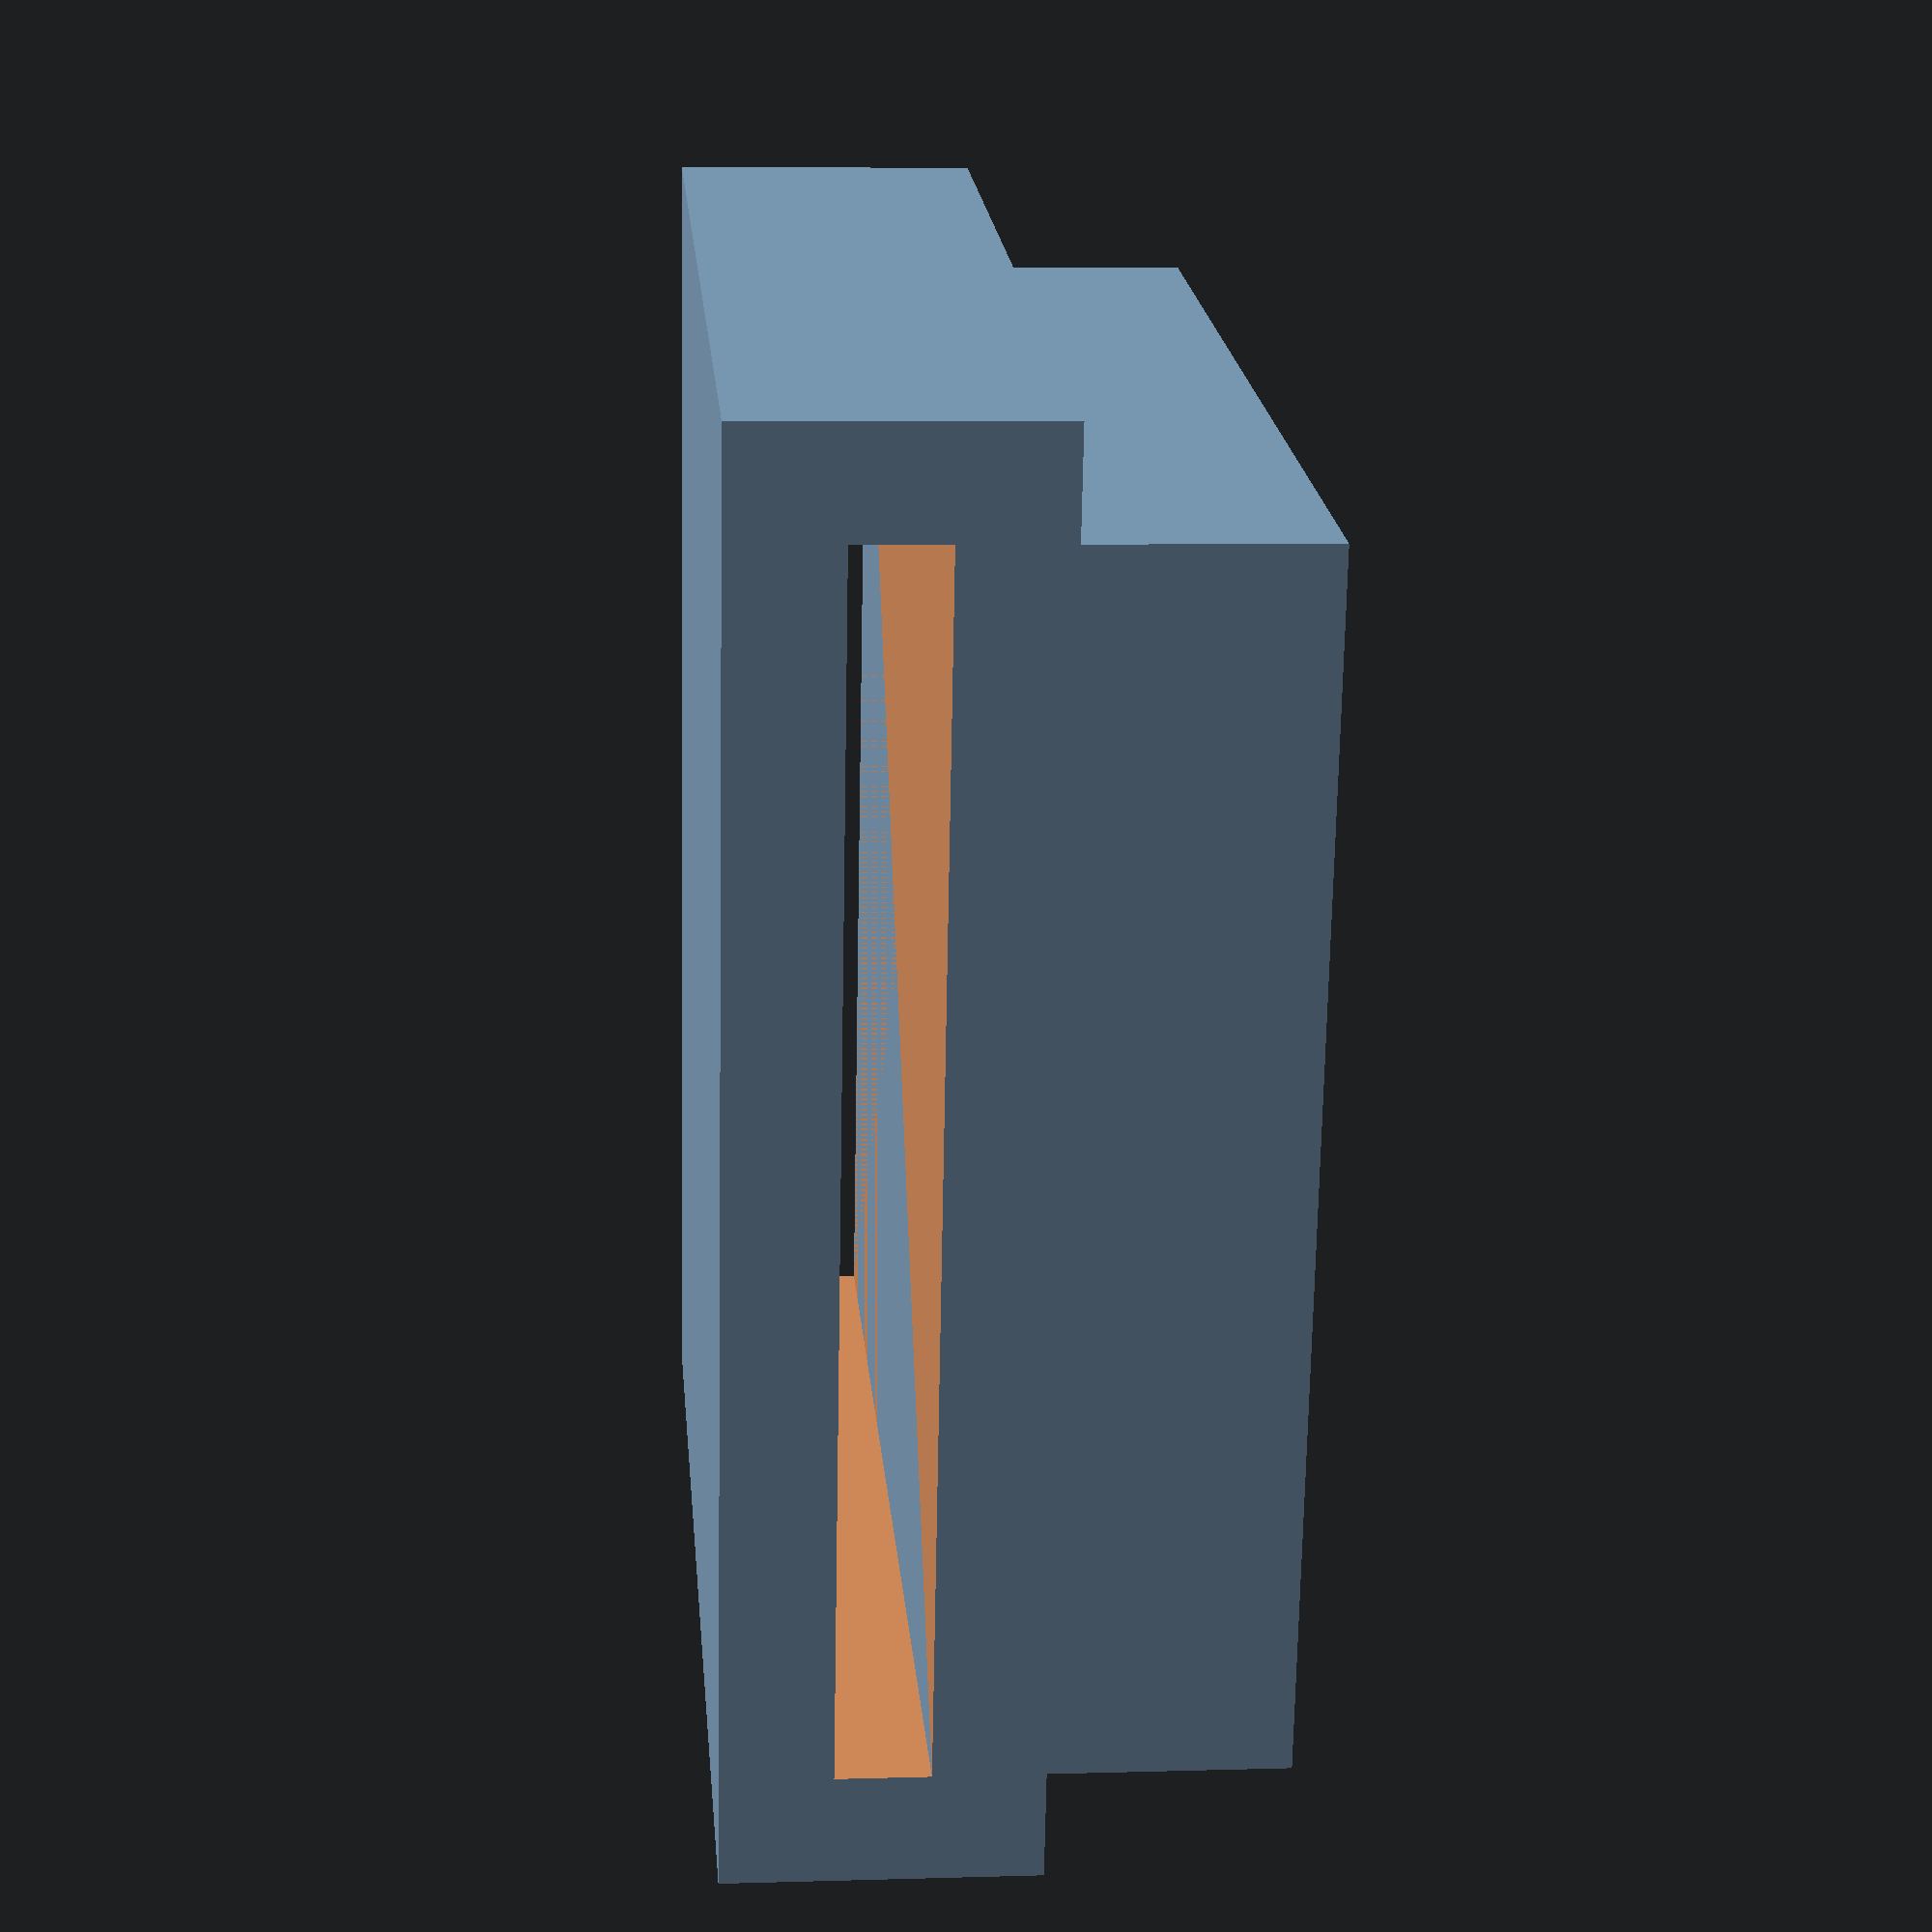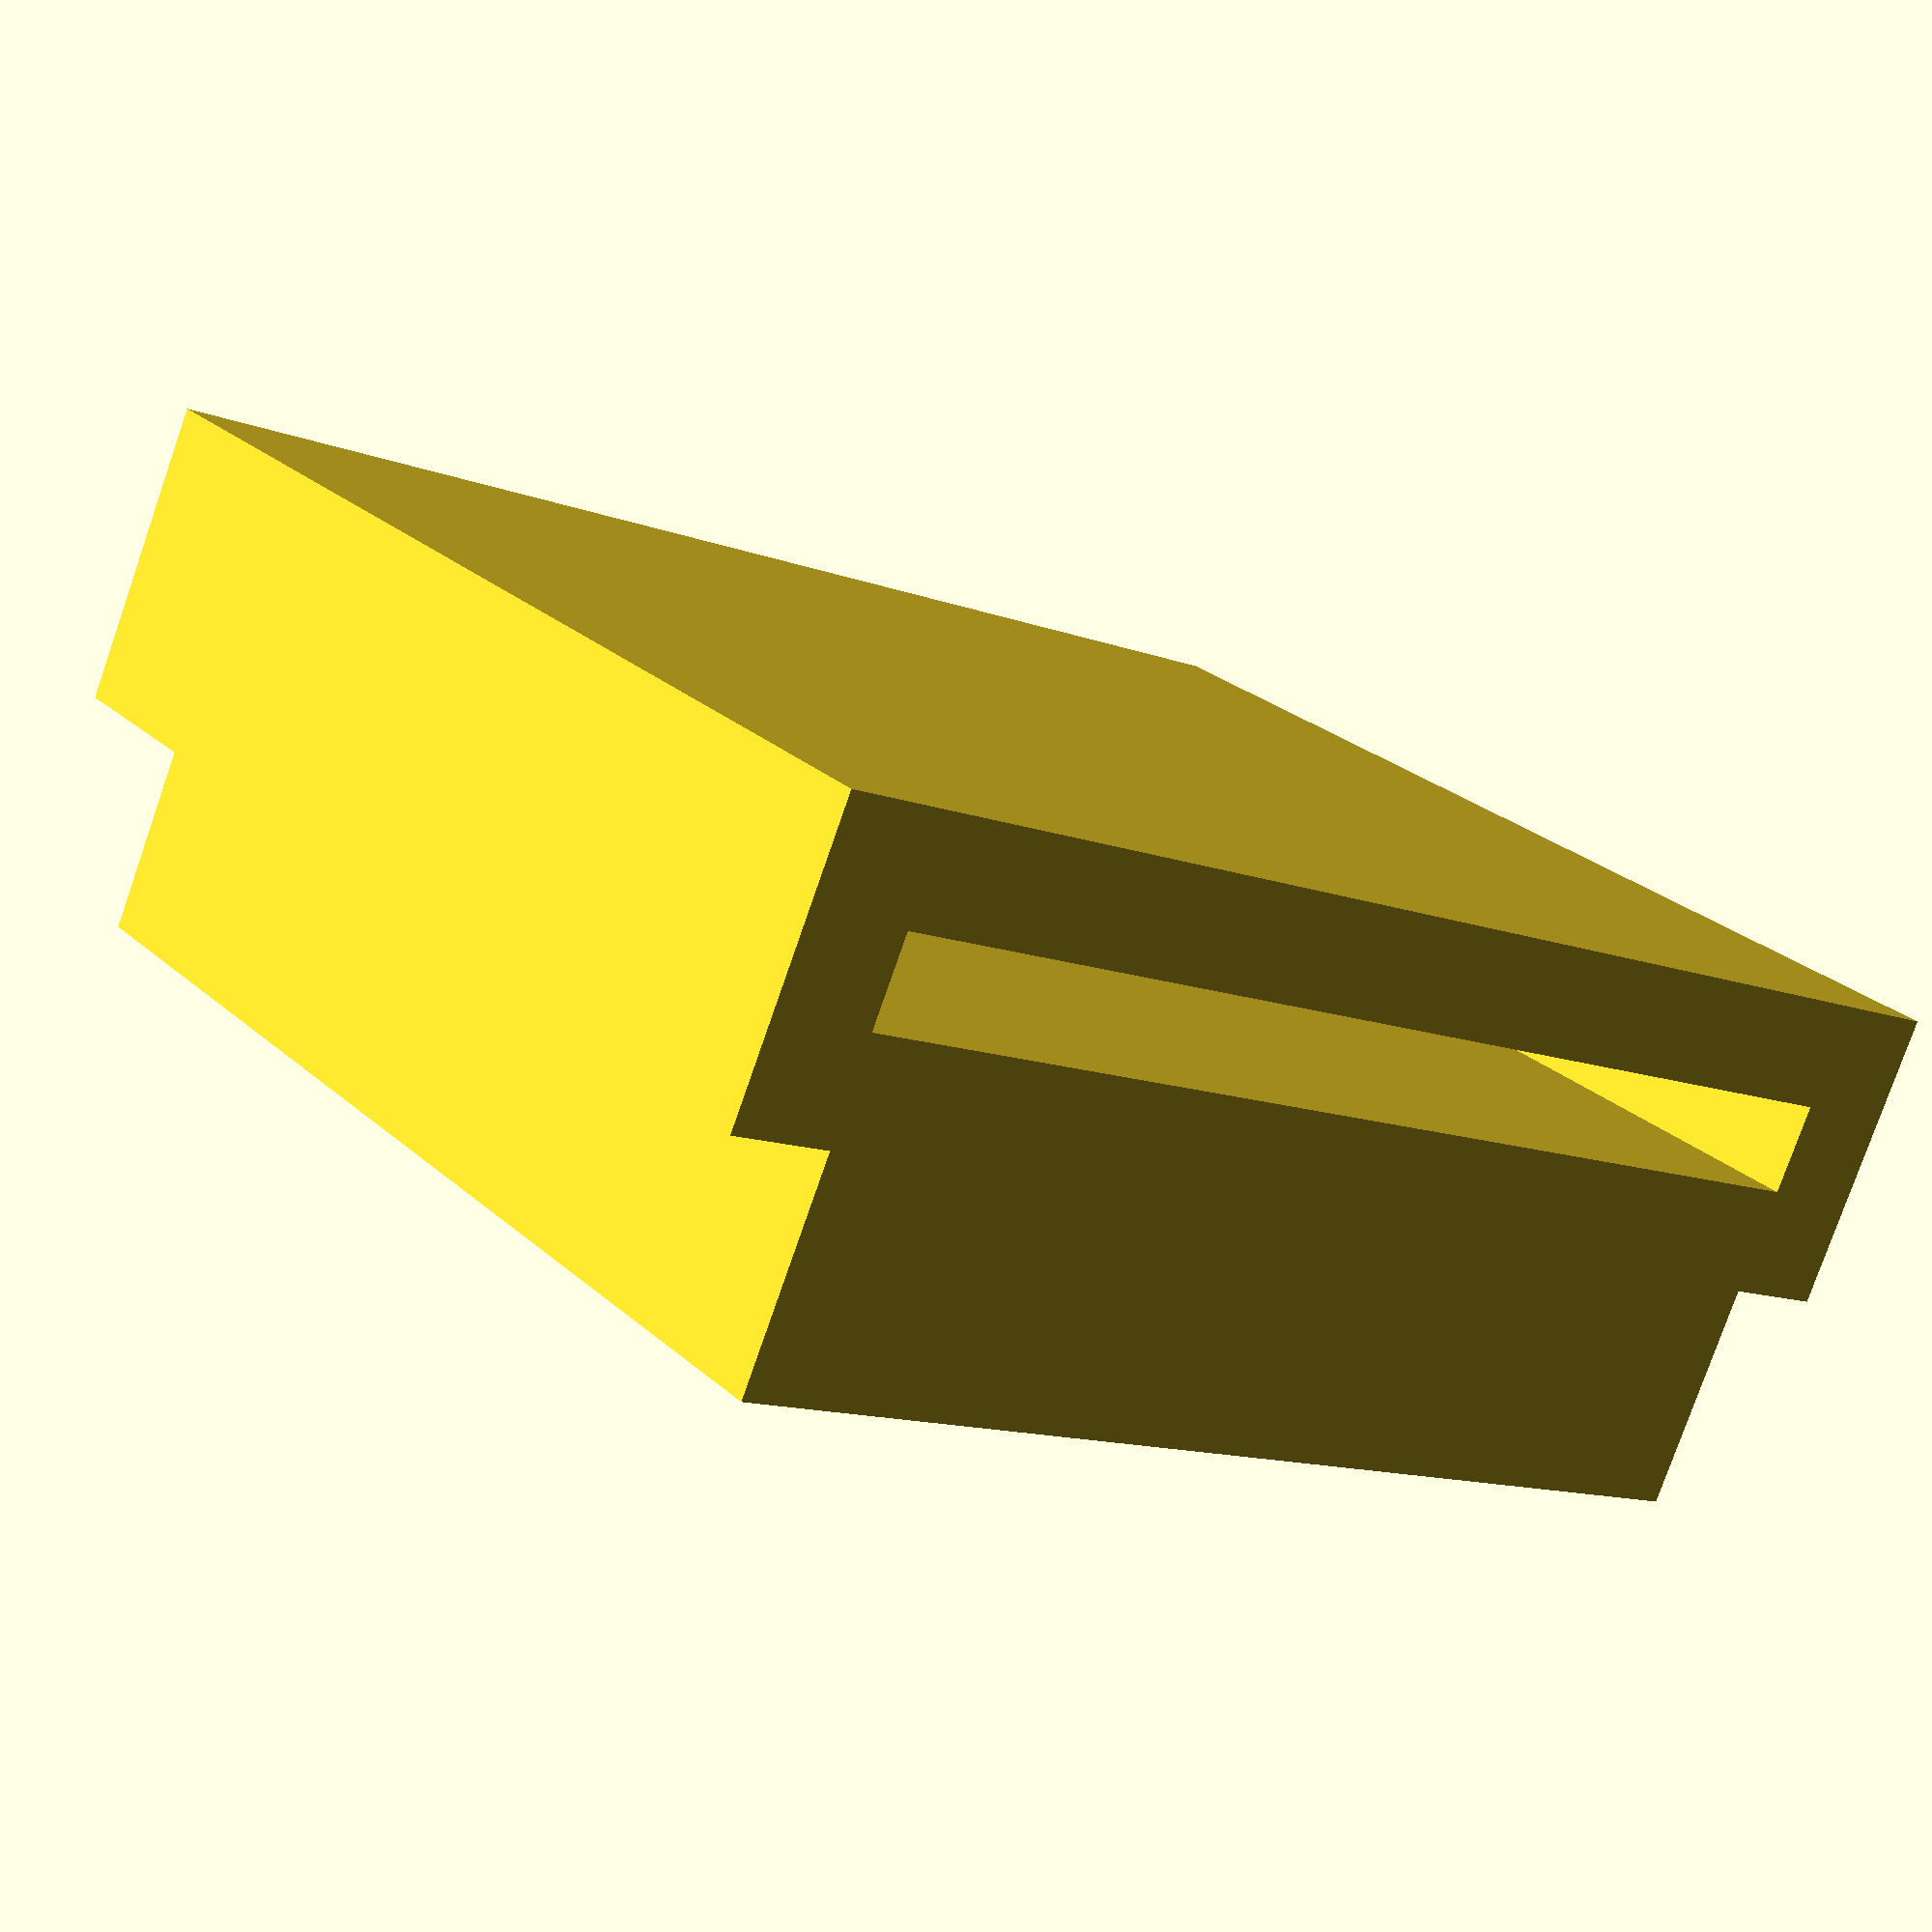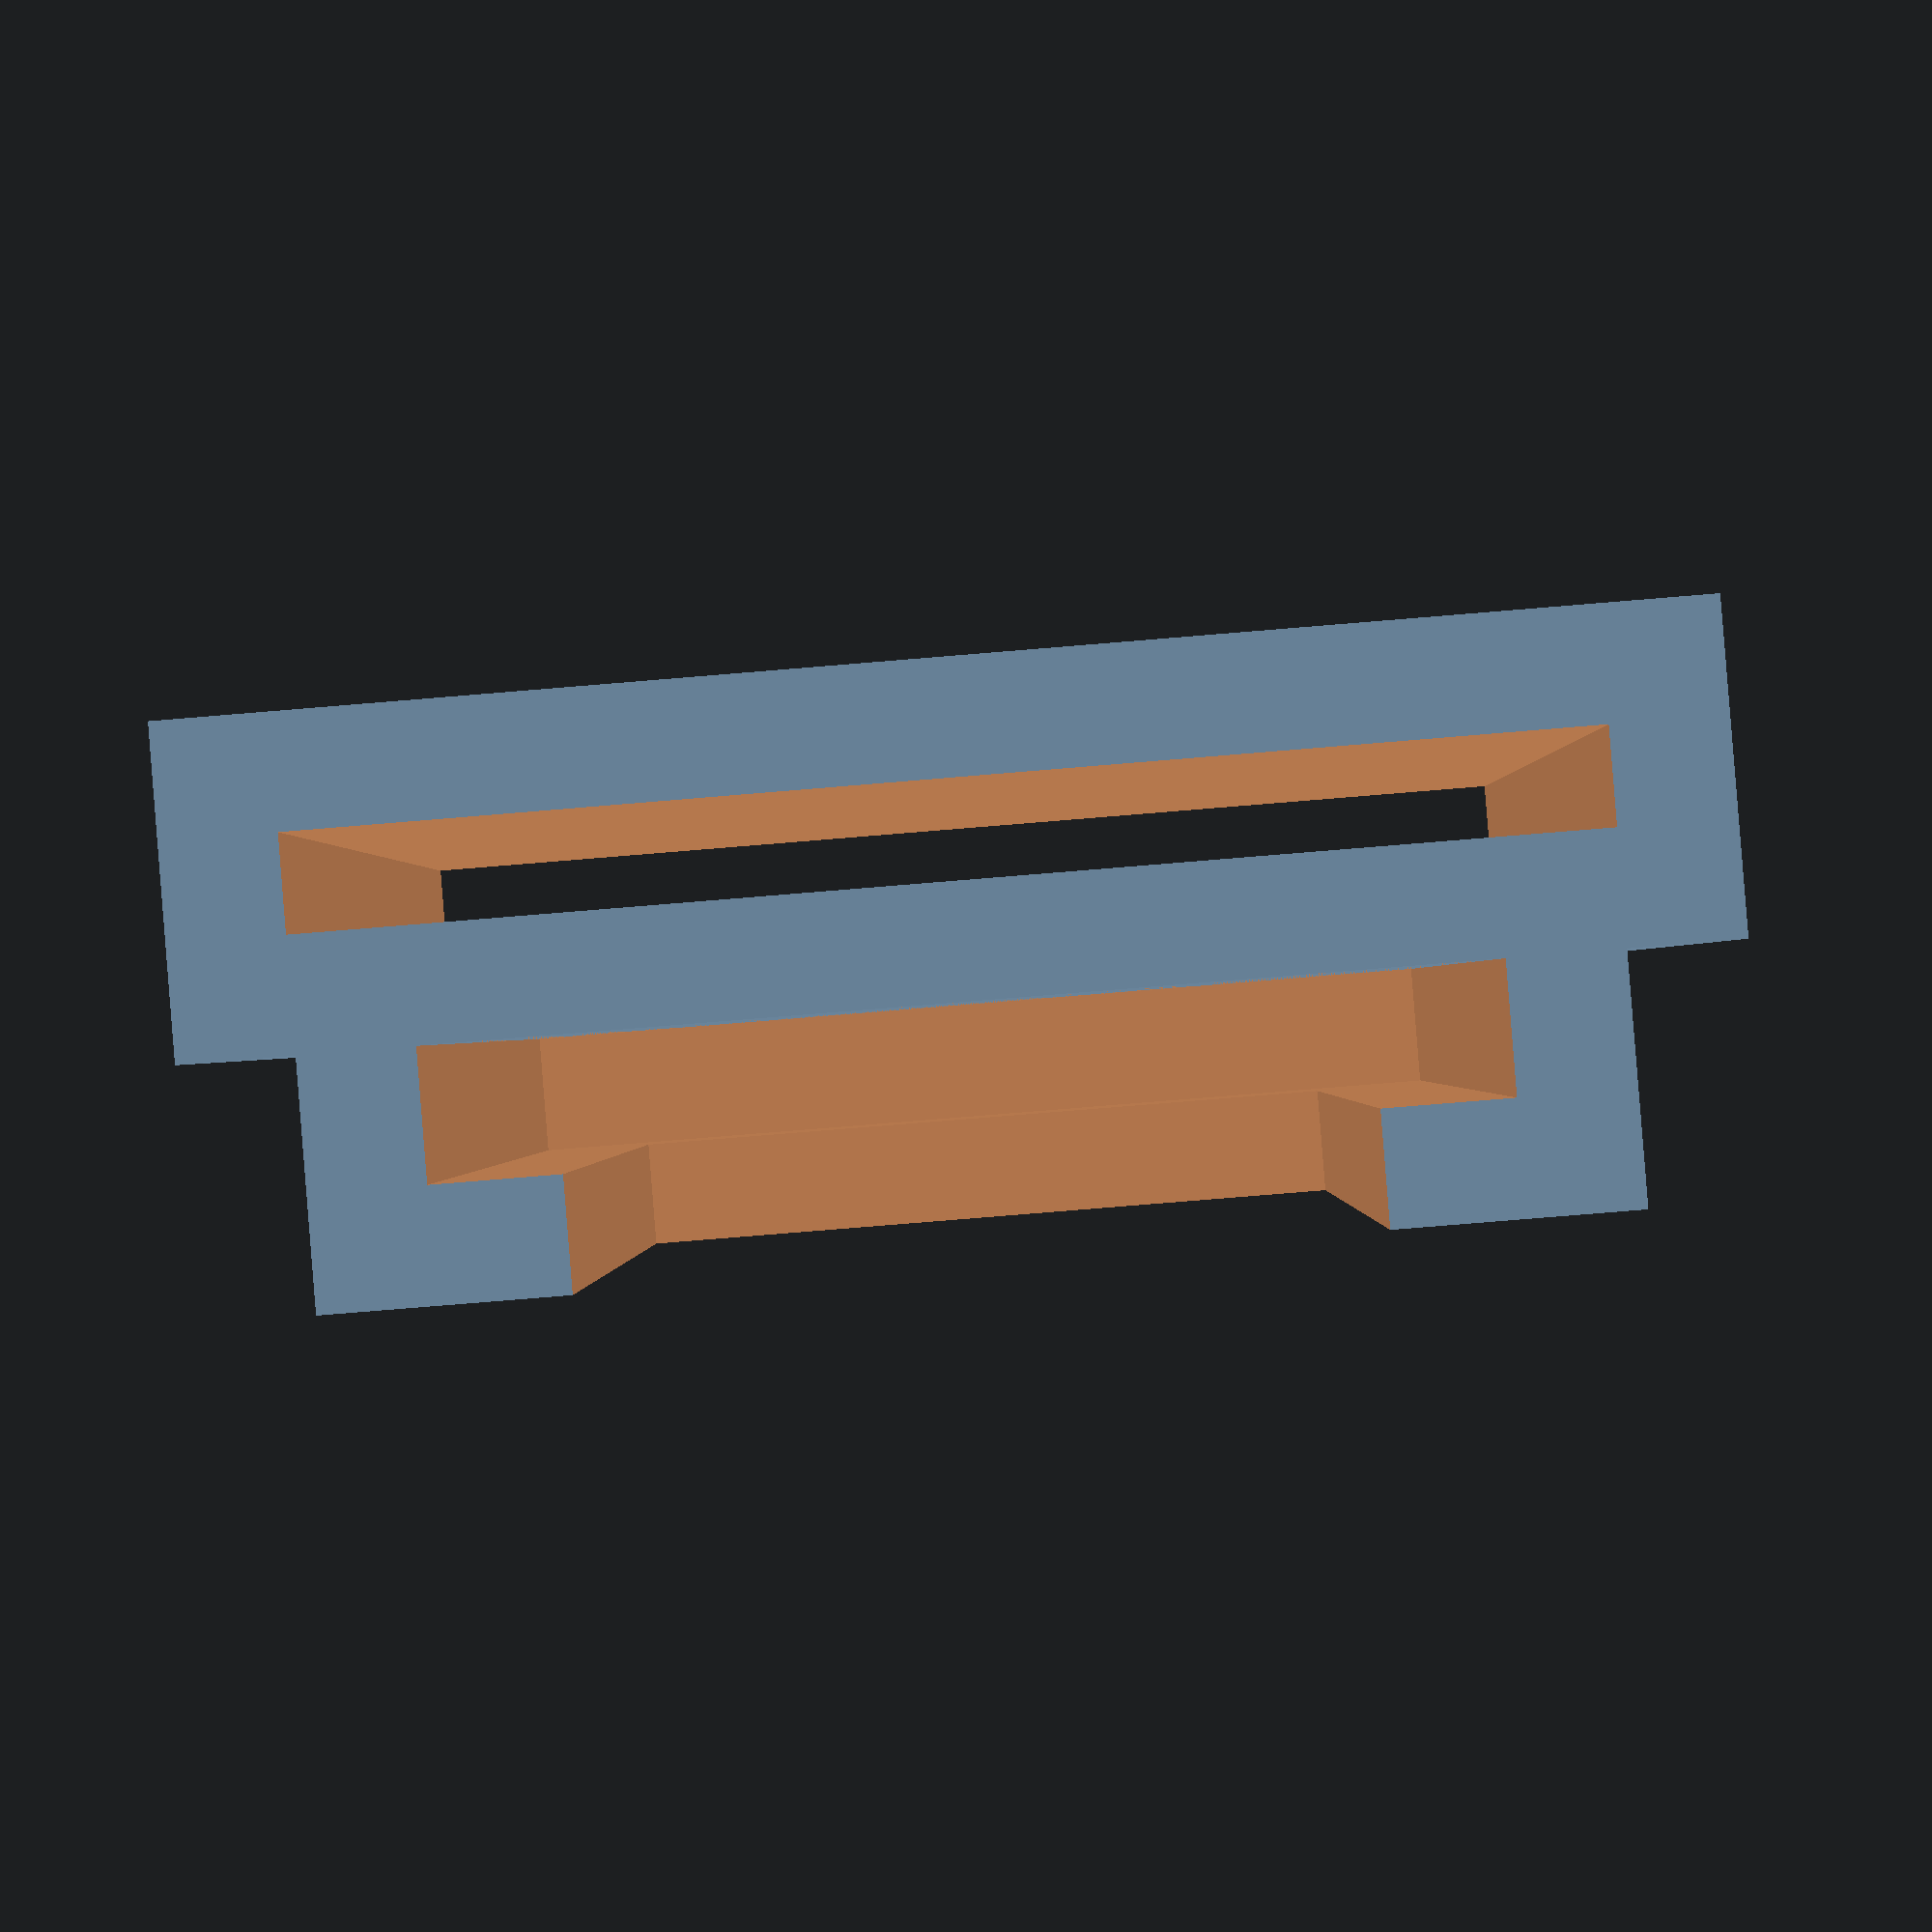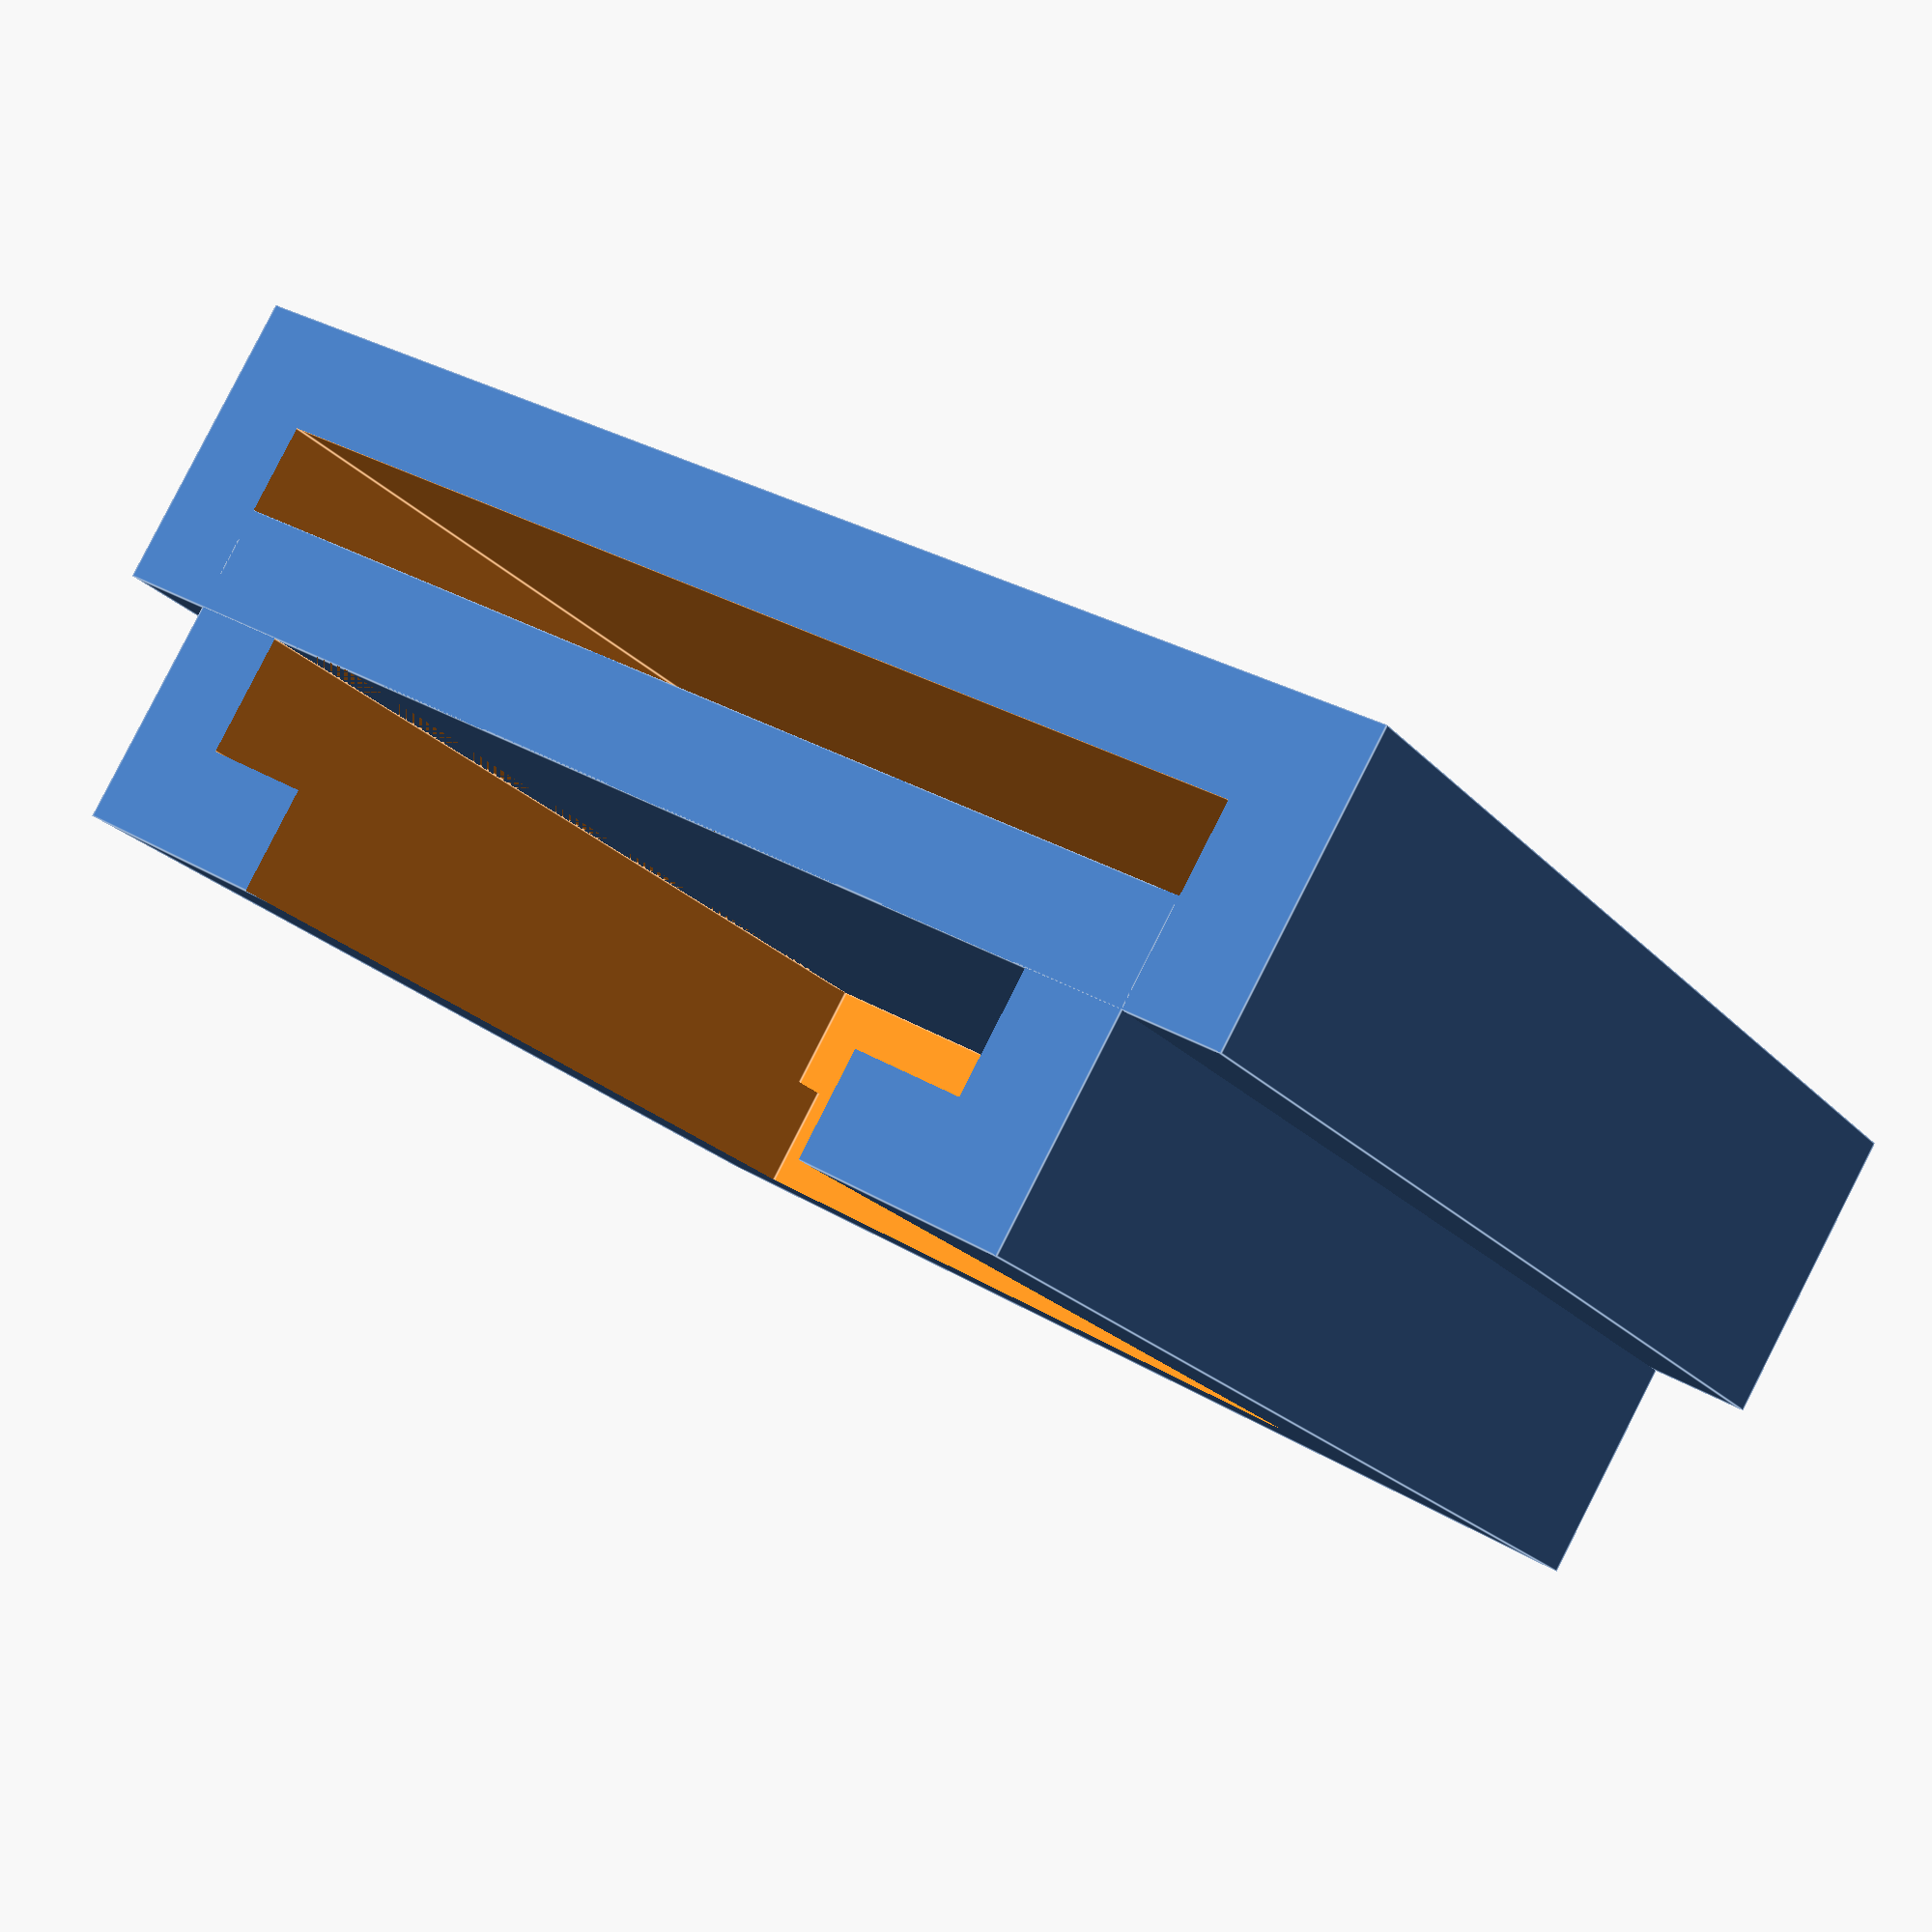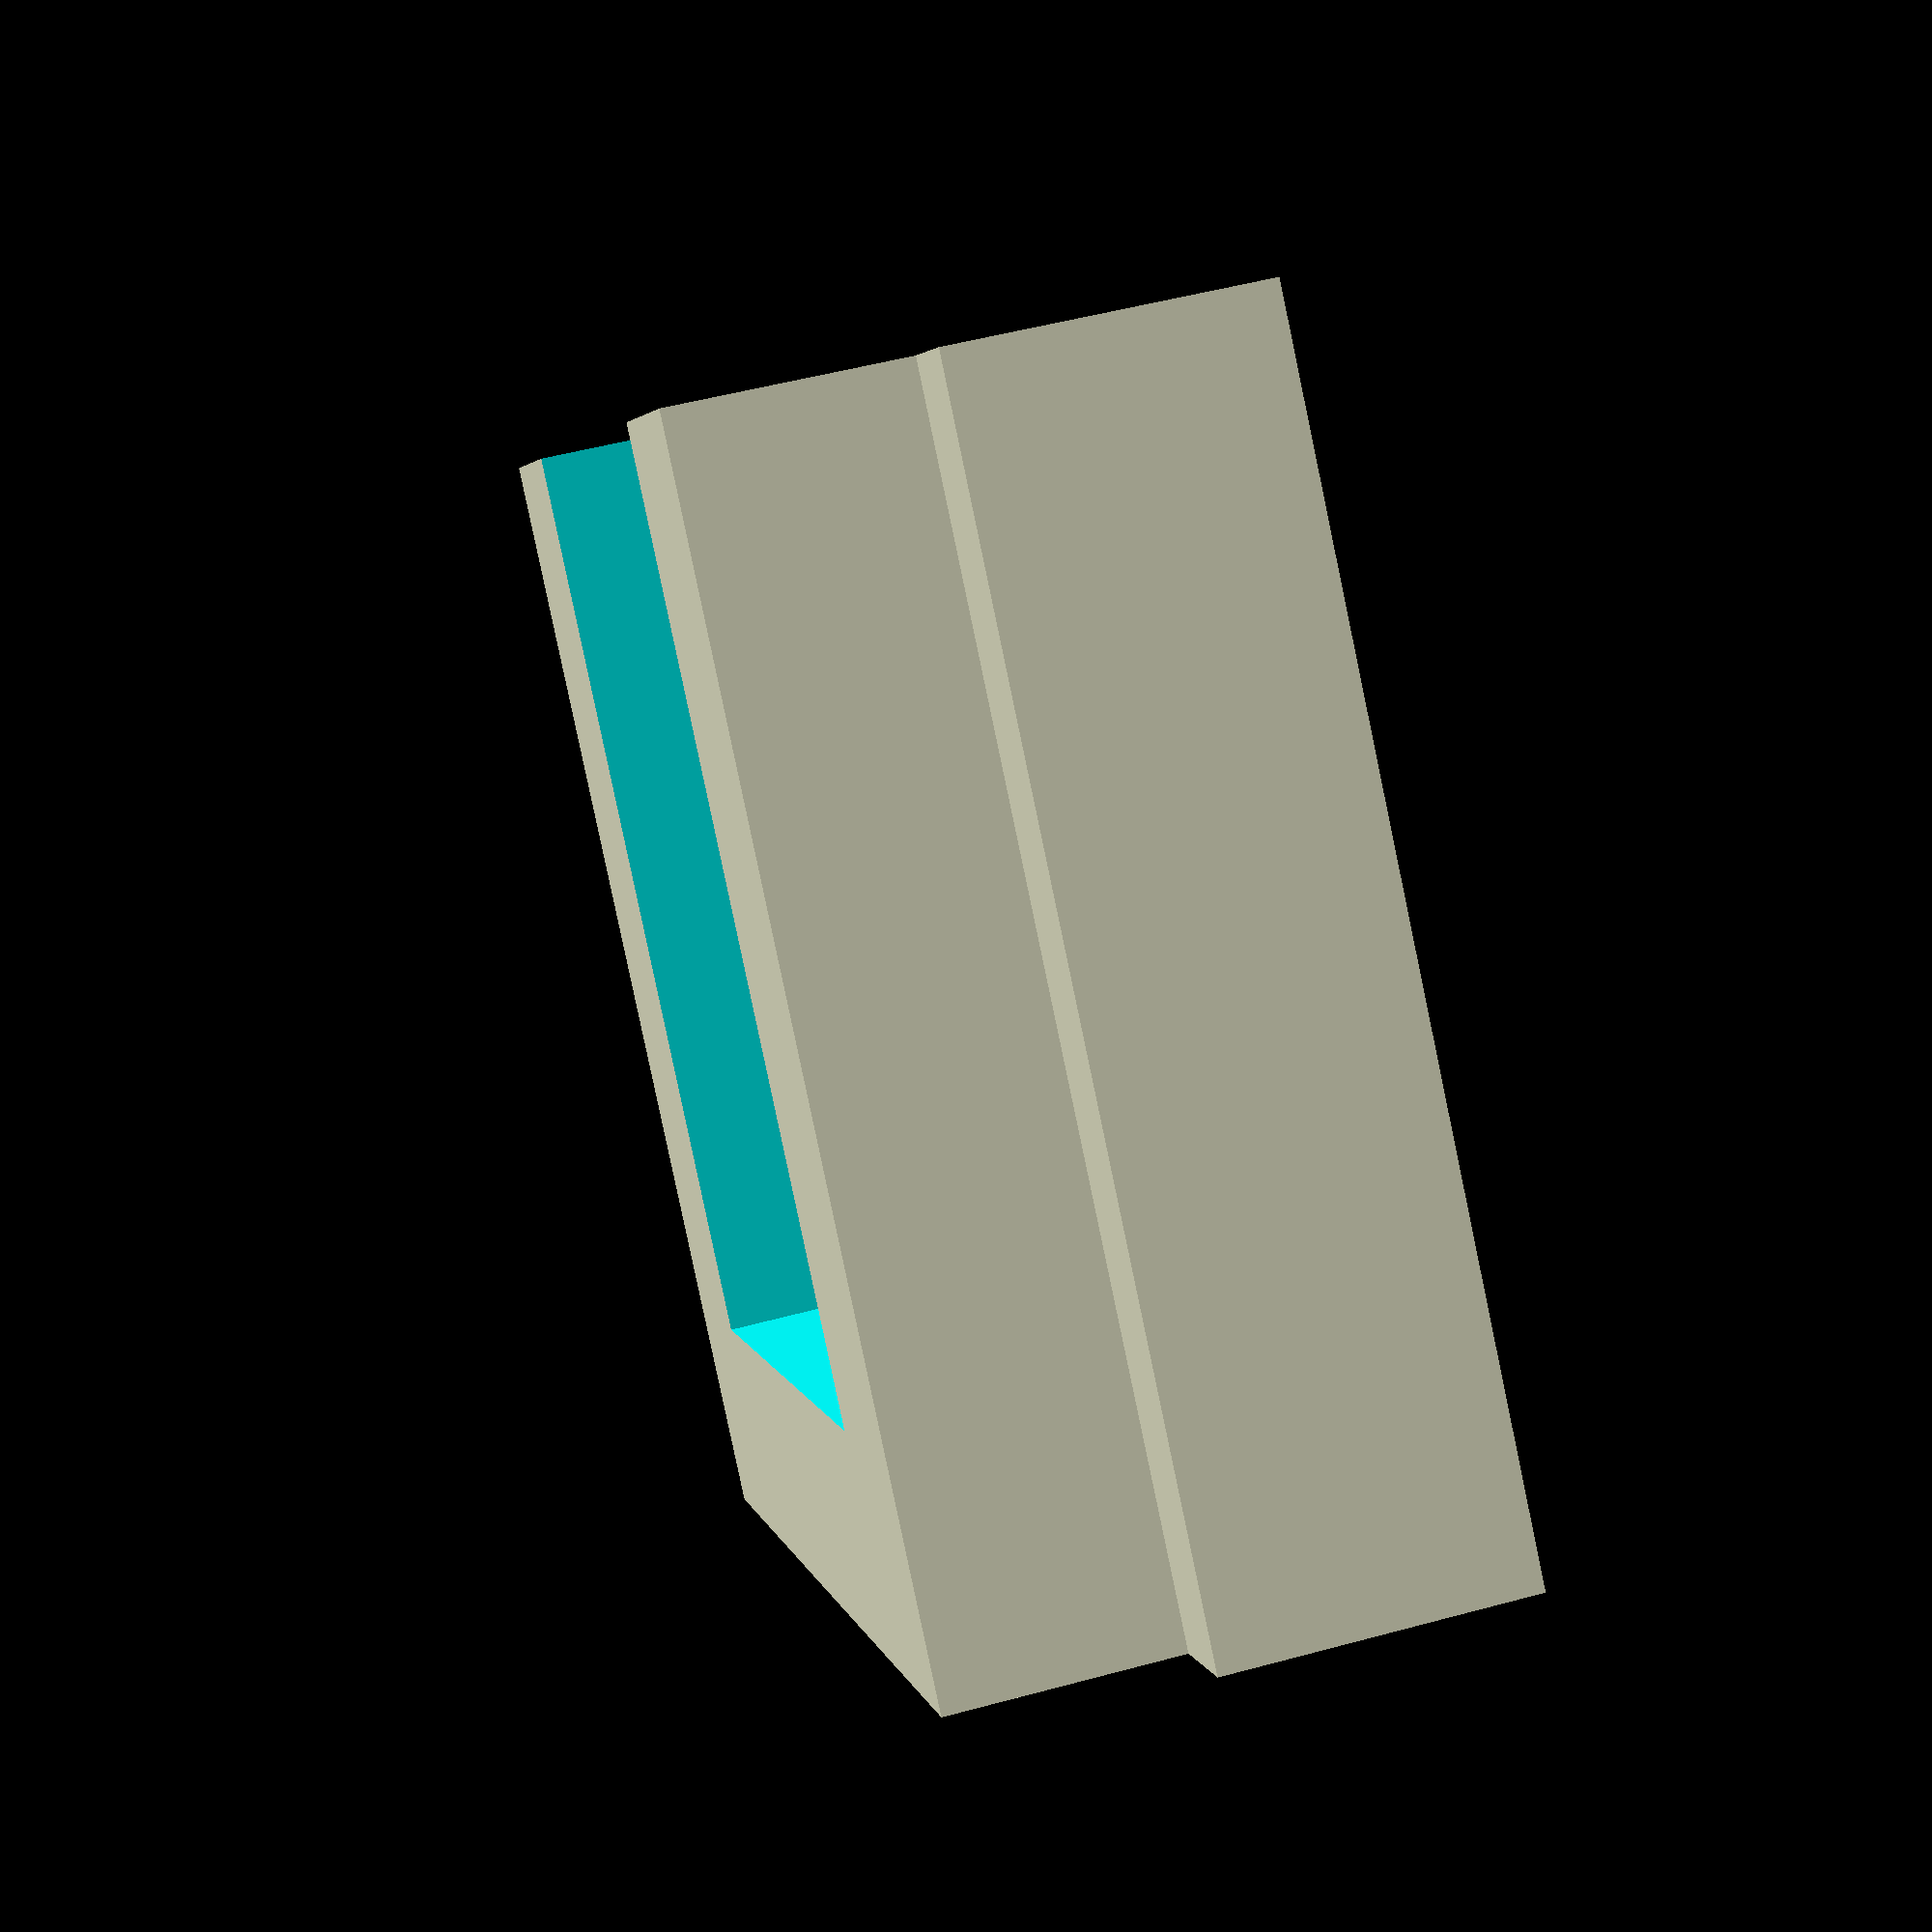
<openscad>
light_tab_width = 18.0; //mm
light_tab_thickness = 2.3; //mm
light_stub_width = 13.5; //mm
light_mount_thickness = 2; //mm

// rack settings
rack_tab_width = 22; //mm
rack_tab_height = light_tab_width + 2 * light_mount_thickness;
rack_mount_thickness = 2; //mm
rack_tab_thickness = 1.7; //mm
rack_cut = false;

// strap settings
//rack_tab_width = 30; //mm
//rack_tab_height = light_tab_width + 2 * light_mount_thickness;
//rack_mount_thickness = 2.4; //mm
//rack_tab_thickness = 2; //mm
//rack_cut = true;

module light_mount() {
  difference() {
    // main body
    cube([
        light_tab_width + 2 * light_mount_thickness,
        light_tab_width + 2 * light_mount_thickness,
        light_tab_thickness + 2 * light_mount_thickness],
      center = true);

    // stub cutout
    translate([light_stub_width/2,0, light_mount_thickness]) {
      cube([
            2 * light_stub_width,
            light_stub_width,
            light_tab_thickness + 2 * light_mount_thickness],
          center = true);
    }

    translate([light_tab_width/2,0, 0]) {
      cube([
            2 * light_tab_width,
            light_tab_width,
            light_tab_thickness],
          center = true);
    }
  }
}

module rack_mount() {
  difference() {
    cube([
          rack_tab_height,
          rack_tab_width + 2 * rack_mount_thickness,
          rack_tab_thickness + 2 * rack_mount_thickness],
        center=true);
    cube([
          rack_tab_height + 0.1,
          rack_tab_width,
          rack_tab_thickness],
         center=true);
    if (rack_cut) {
      translate([
                 0,
                 (rack_tab_width-rack_mount_thickness)/2,
                 (rack_tab_thickness + rack_mount_thickness)/2]) {
        rotate([0,0,0]) {
          cube([rack_tab_height + 0.1, 1, rack_mount_thickness + 0.1], center = true);
        }
      }
    }
  }
}

union() {
  light_mount();
  translate([
             0,
             0,
             -light_tab_thickness/2 - light_mount_thickness
             - rack_tab_thickness/2]) {
    rack_mount();
  }
}

</openscad>
<views>
elev=173.3 azim=167.1 roll=274.9 proj=p view=wireframe
elev=259.2 azim=127.6 roll=19.3 proj=p view=wireframe
elev=270.6 azim=269.2 roll=355.4 proj=p view=solid
elev=95.0 azim=56.4 roll=153.0 proj=p view=edges
elev=128.6 azim=43.1 roll=106.4 proj=p view=solid
</views>
